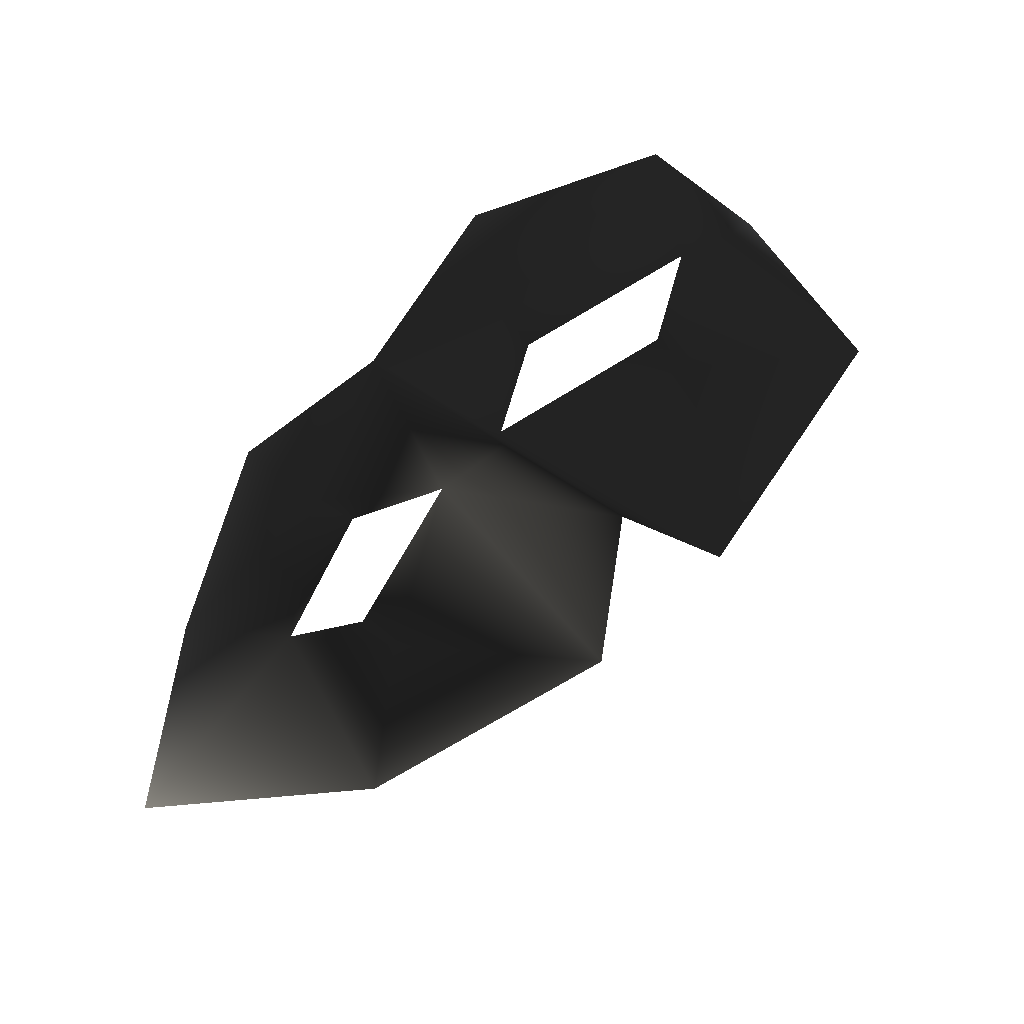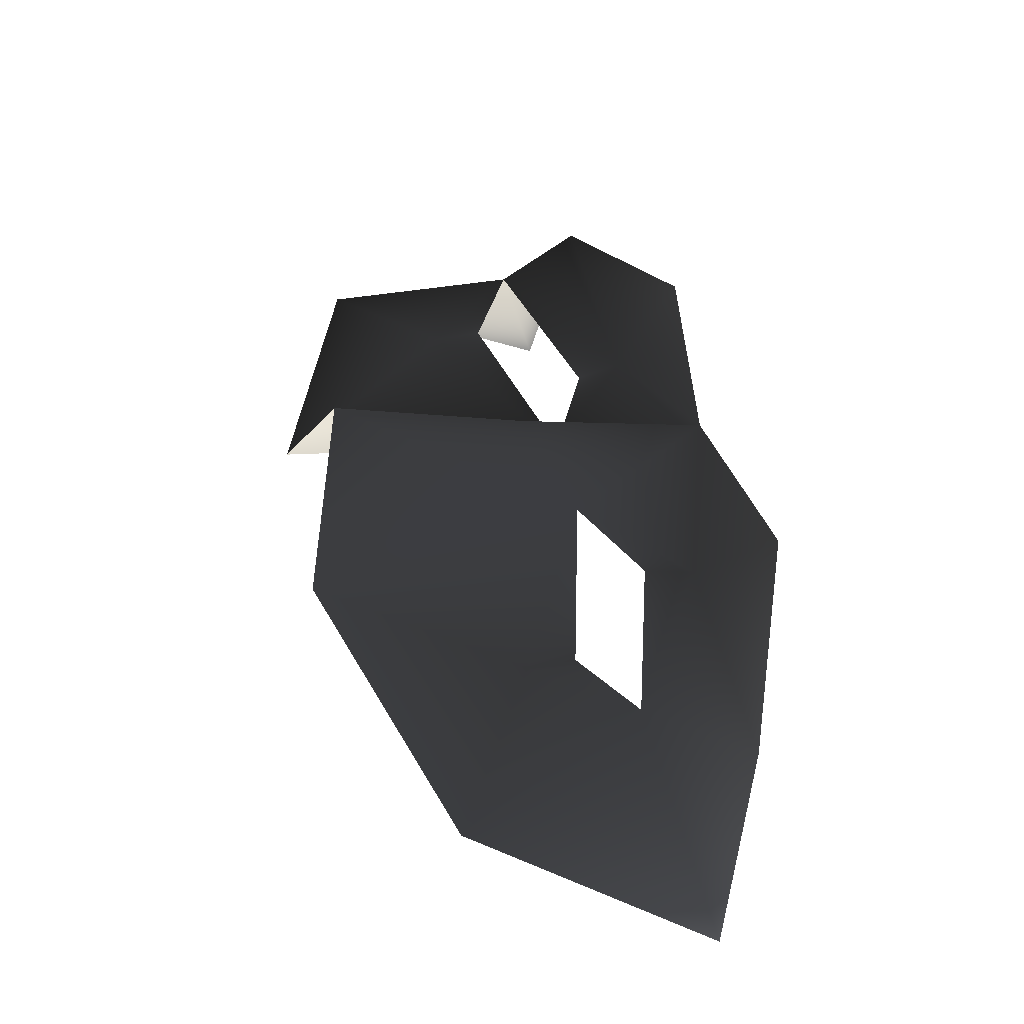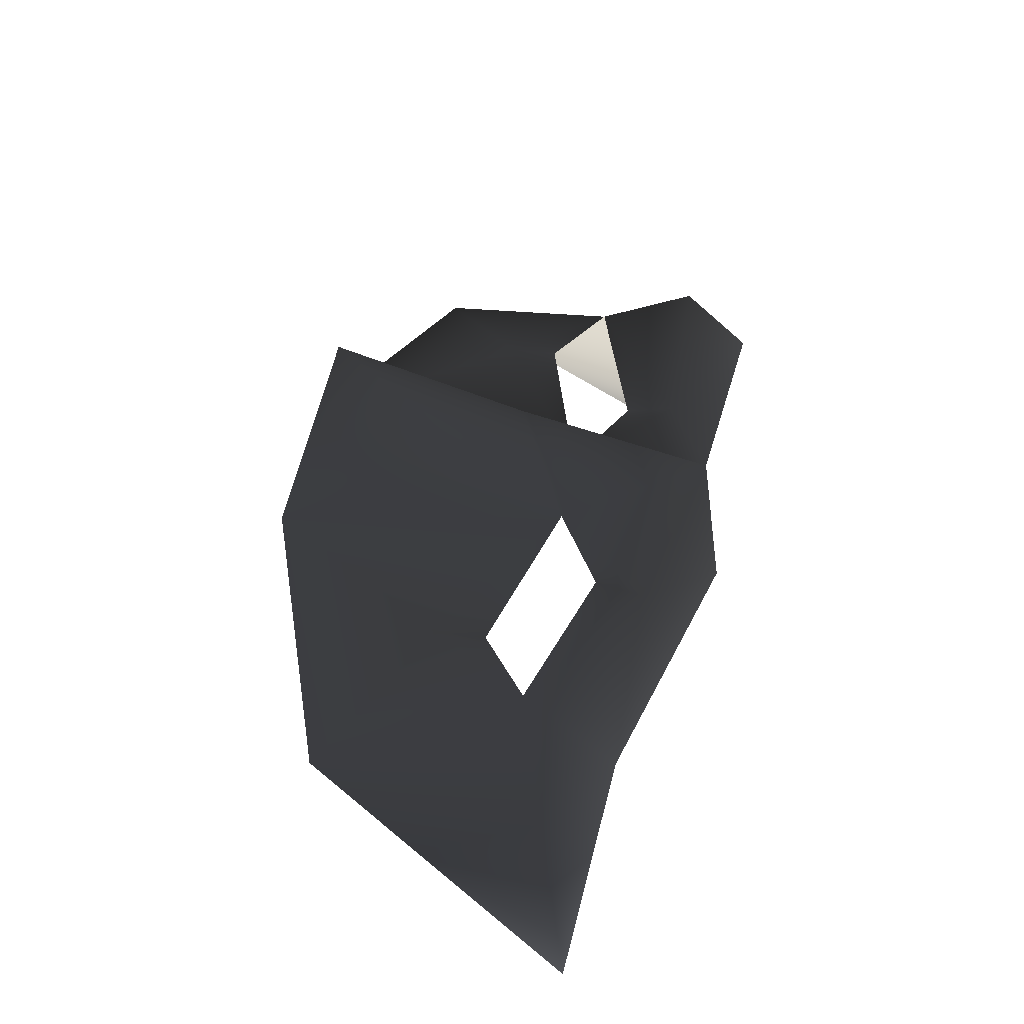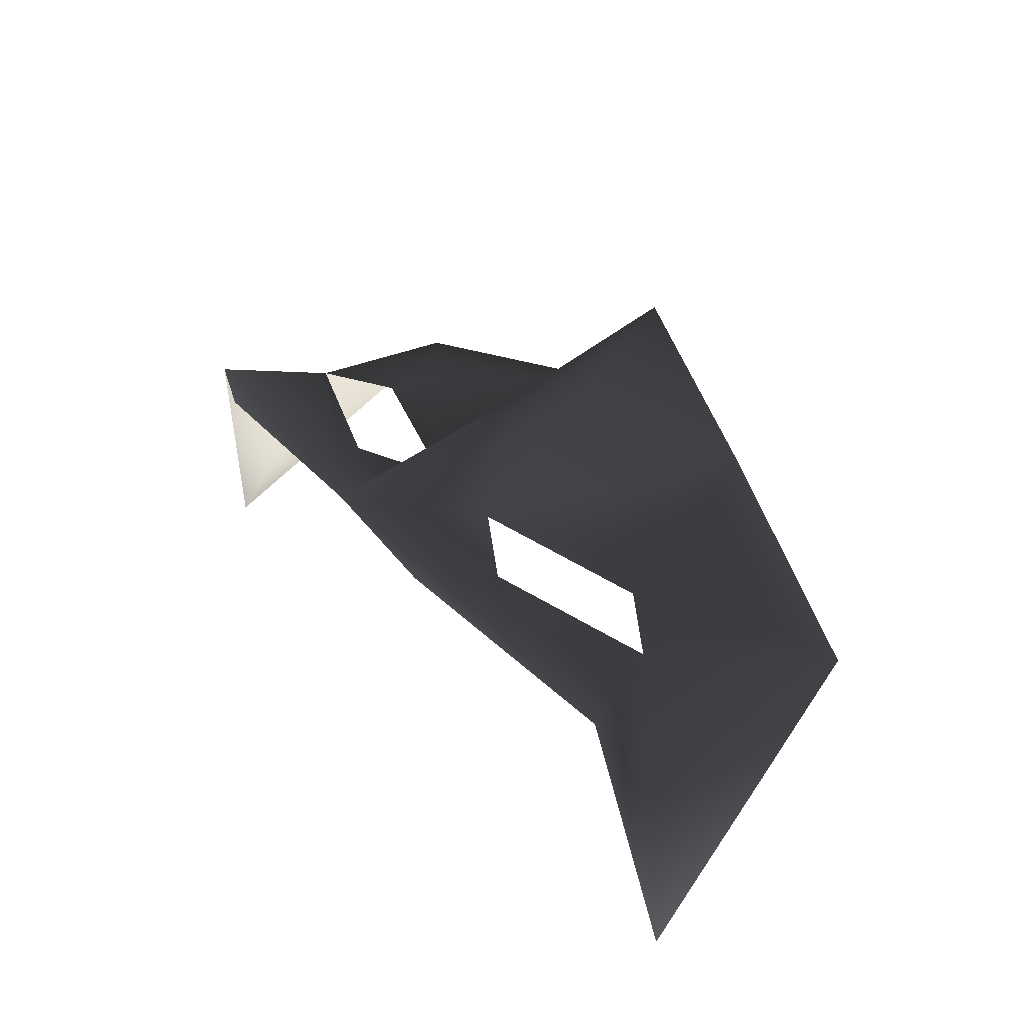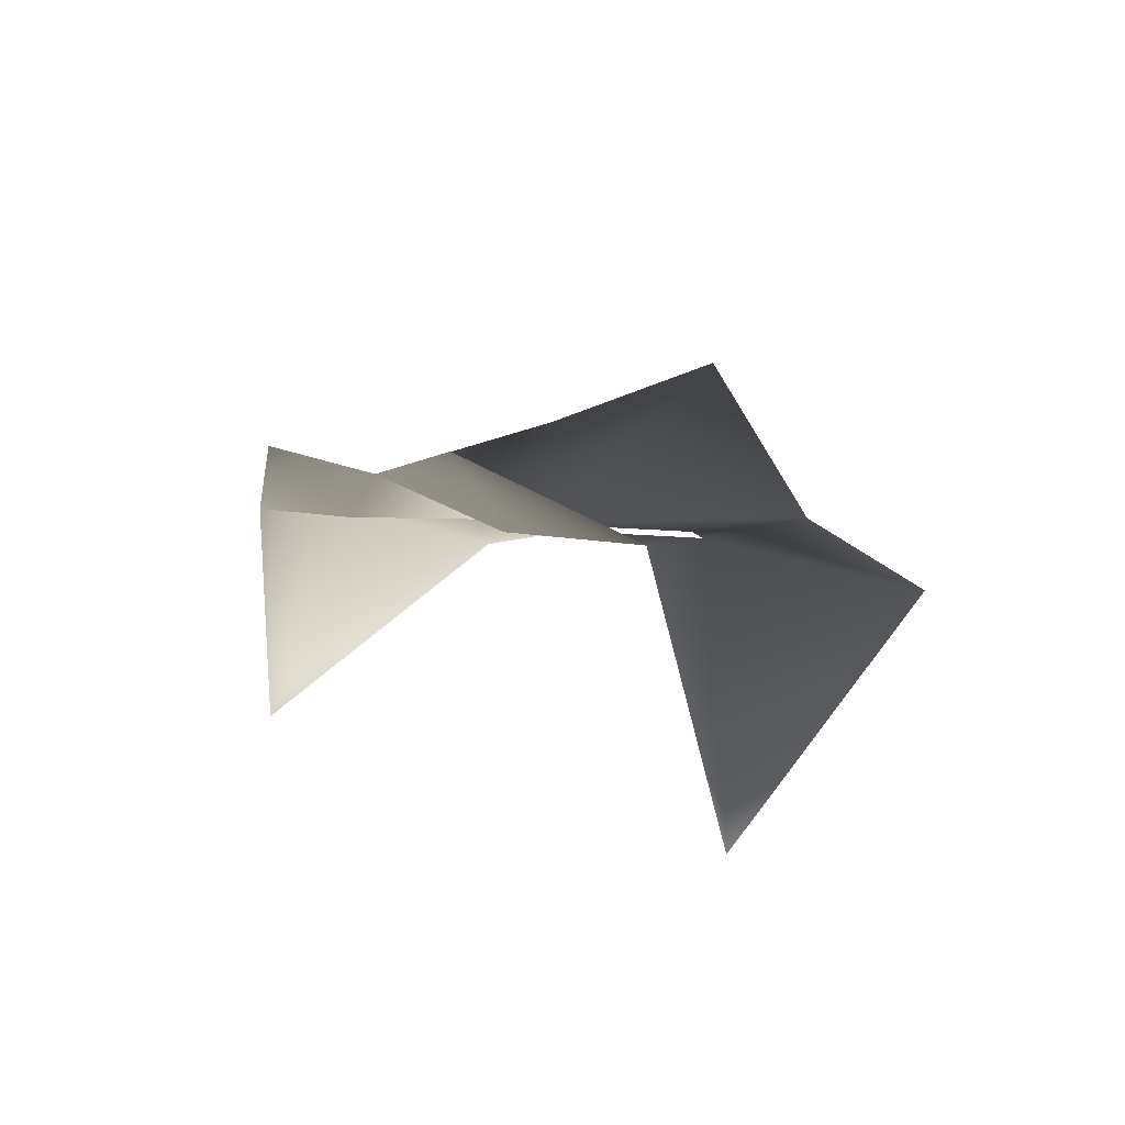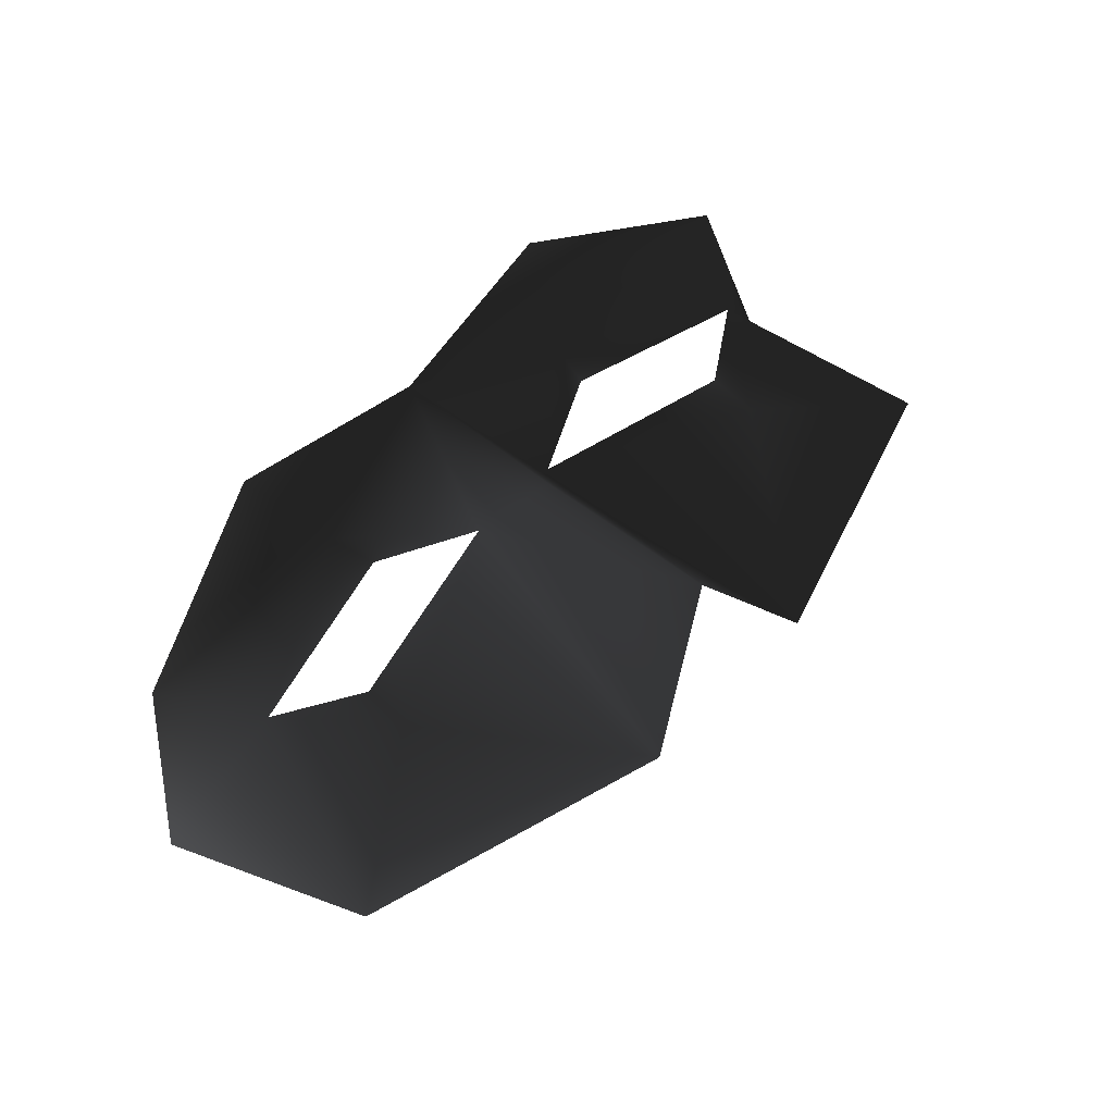
<metadata>
{"format":"obj","ext":"obj","renderer":"f3d","projection":"perspective","resolution":1024,"background":"white","views":[{"elev":-59.9,"azim":-132.4,"up":"+Z"},{"elev":48.4,"azim":77.8,"up":"+Z"},{"elev":40.2,"azim":99.0,"up":"+Z"},{"elev":33.4,"azim":-122.4,"up":"+Z"},{"elev":4.0,"azim":-121.3,"up":"+Z"},{"elev":63.5,"azim":-45.4,"up":"+Z"}]}
</metadata>
<code>
o 134
v -37 27 24
v -27 22 44
v -32 30 44
v -13 30 44
v -16 36 50
v 0 34 48
v -4 22 44
v 0 18 52
v 4 22 44
v 13 30 44
v 16 36 50
v 32 30 44
v 26 22 44
v 37 27 24
v 32 6 40
v 20 14 44
v 8 -2 44
v 0 2 57
v -8 -2 44
v -20 14 44
v -32 6 40
v -12 26 44
v 20 18 44
v 12 26 44
v -20 18 44
f 1 2 3
f 3 2 4
f 3 4 5
f 5 4 6
f 6 4 7
f 6 7 8
f 6 8 9
f 6 9 10
f 6 10 11
f 11 10 12
f 12 10 13
f 12 13 14
f 14 13 15
f 15 13 16
f 15 16 17
f 17 16 9
f 17 9 18
f 18 9 8
f 18 8 7
f 18 7 19
f 19 7 20
f 19 20 21
f 21 20 2
f 21 2 1
f 7 4 22
f 22 4 2
f 23 9 16
f 23 16 13
f 24 10 9
f 10 24 13
f 20 7 25
f 20 25 2

</code>
